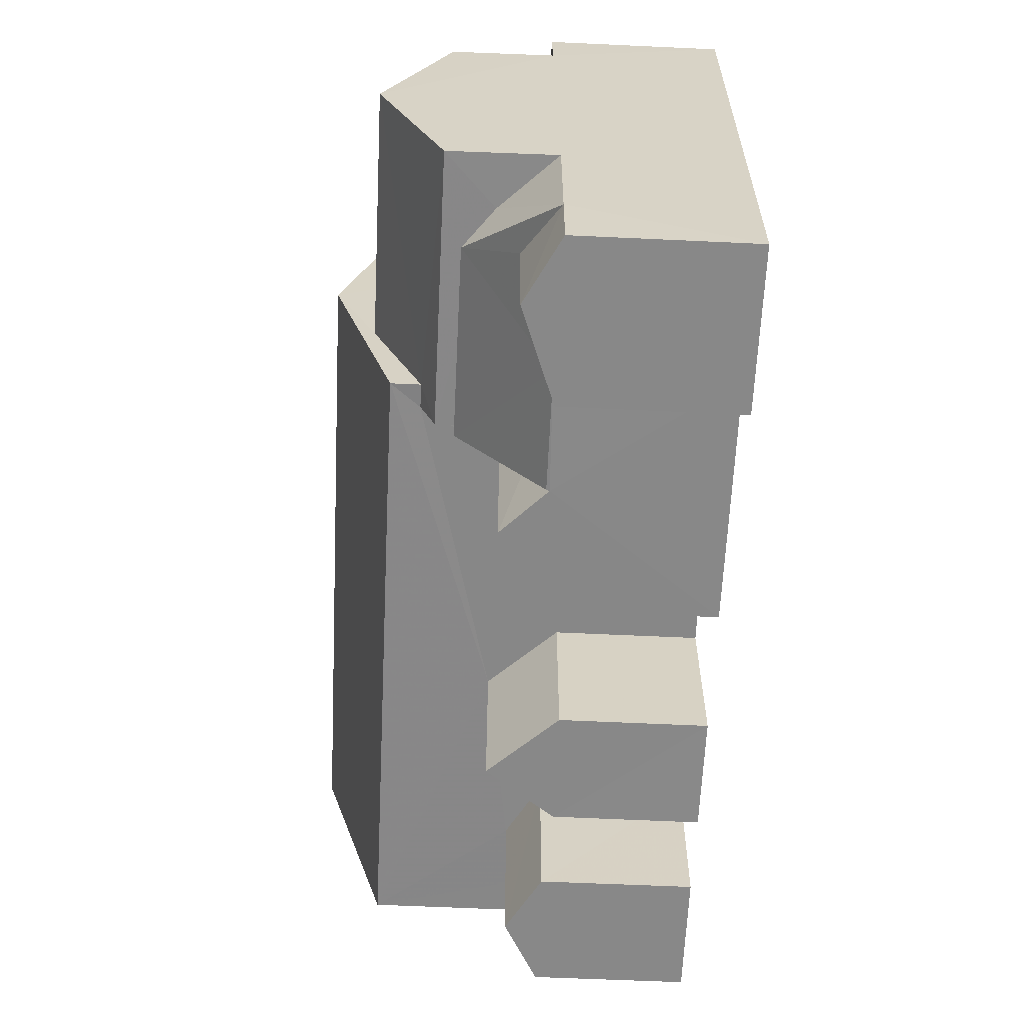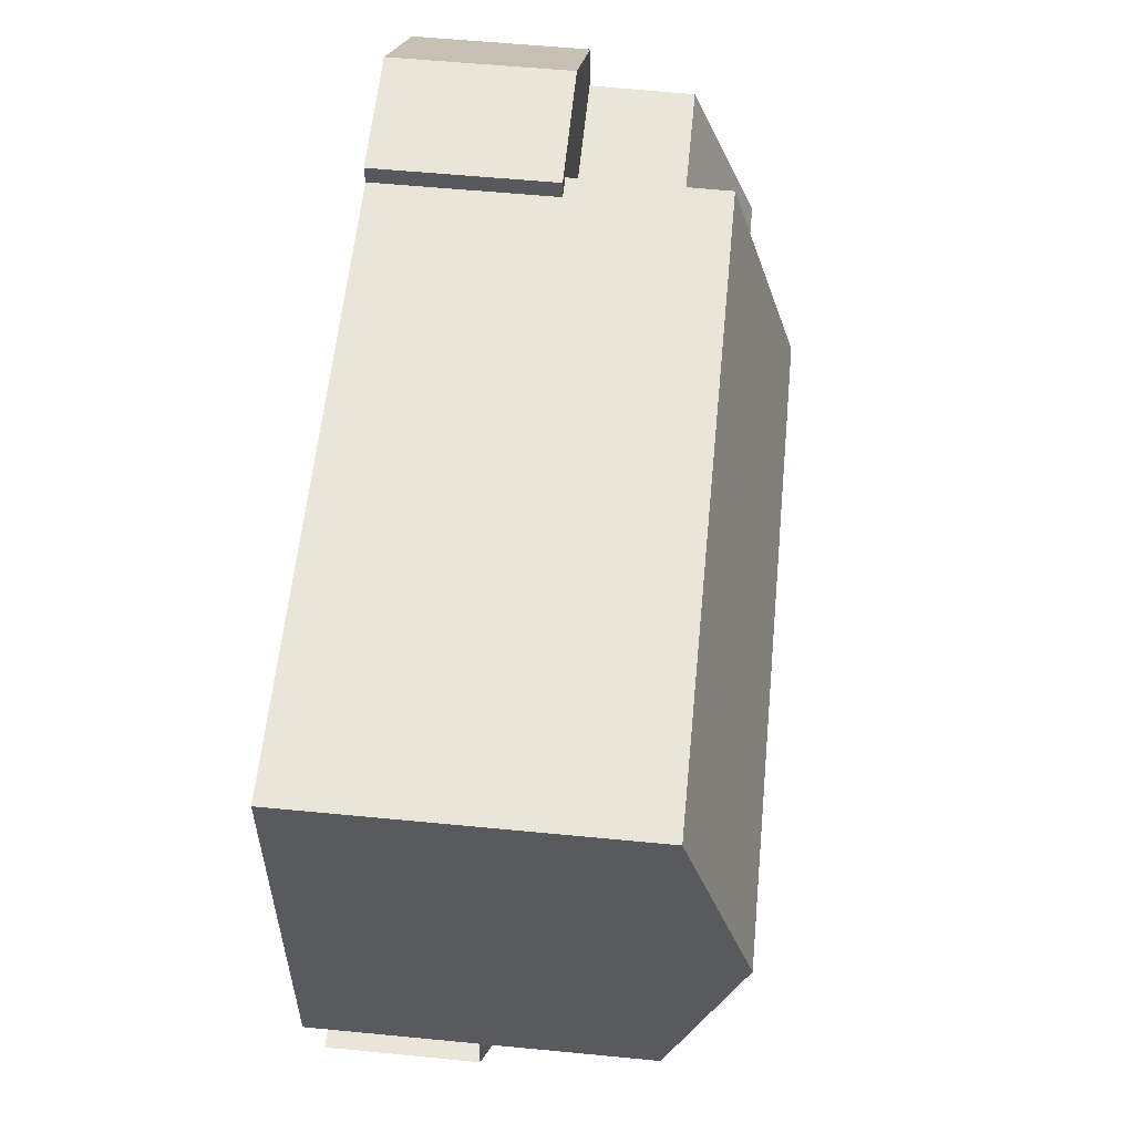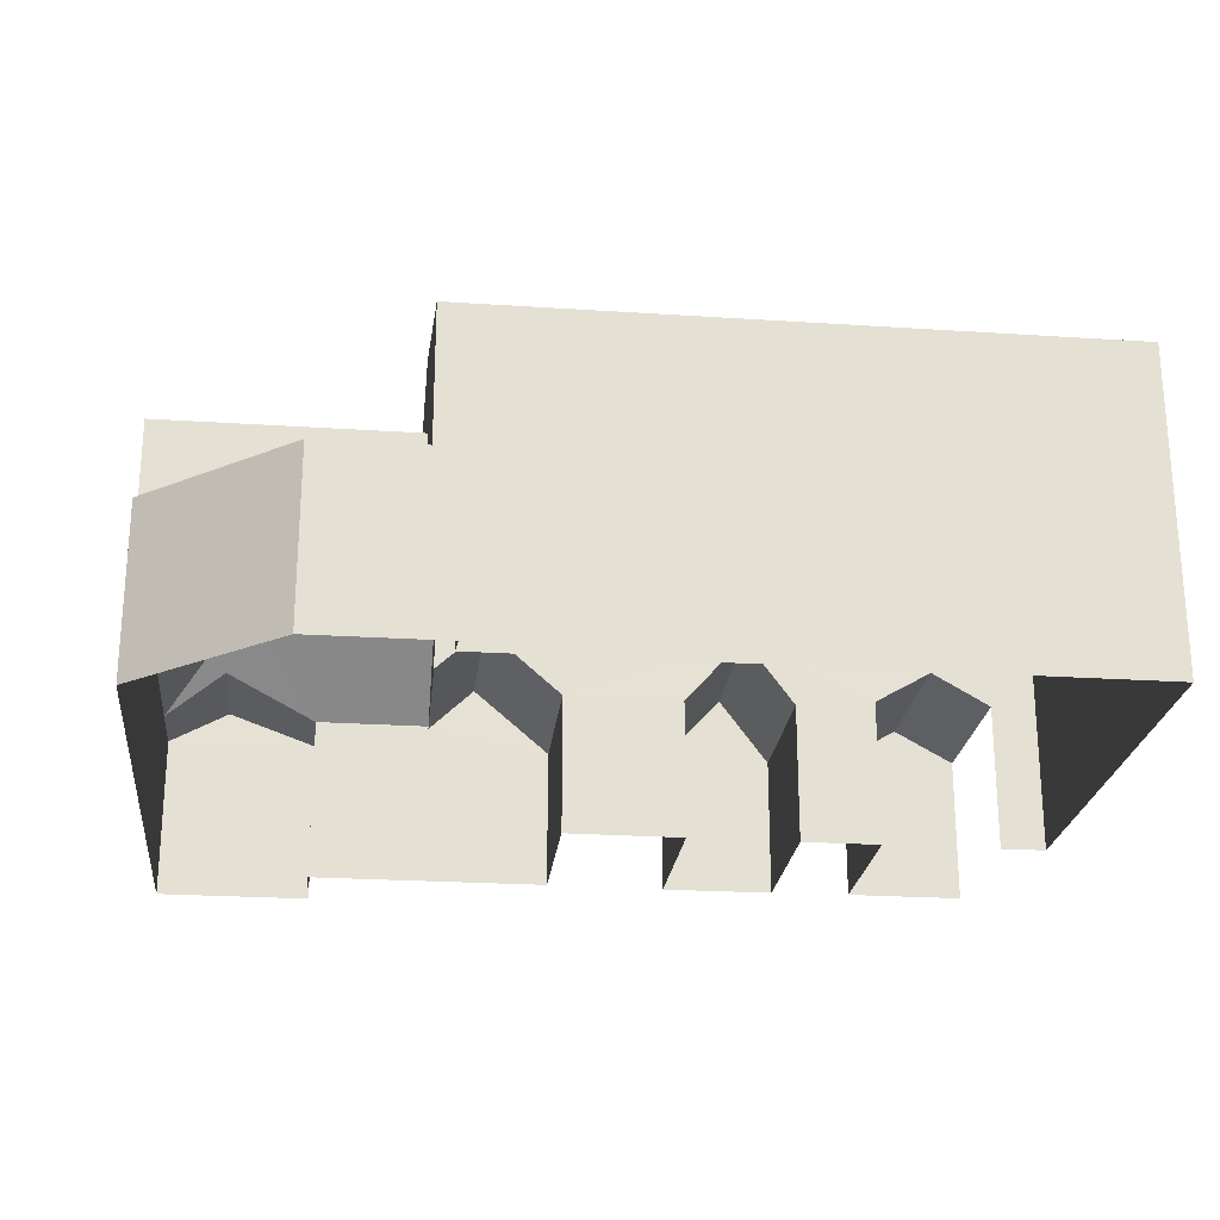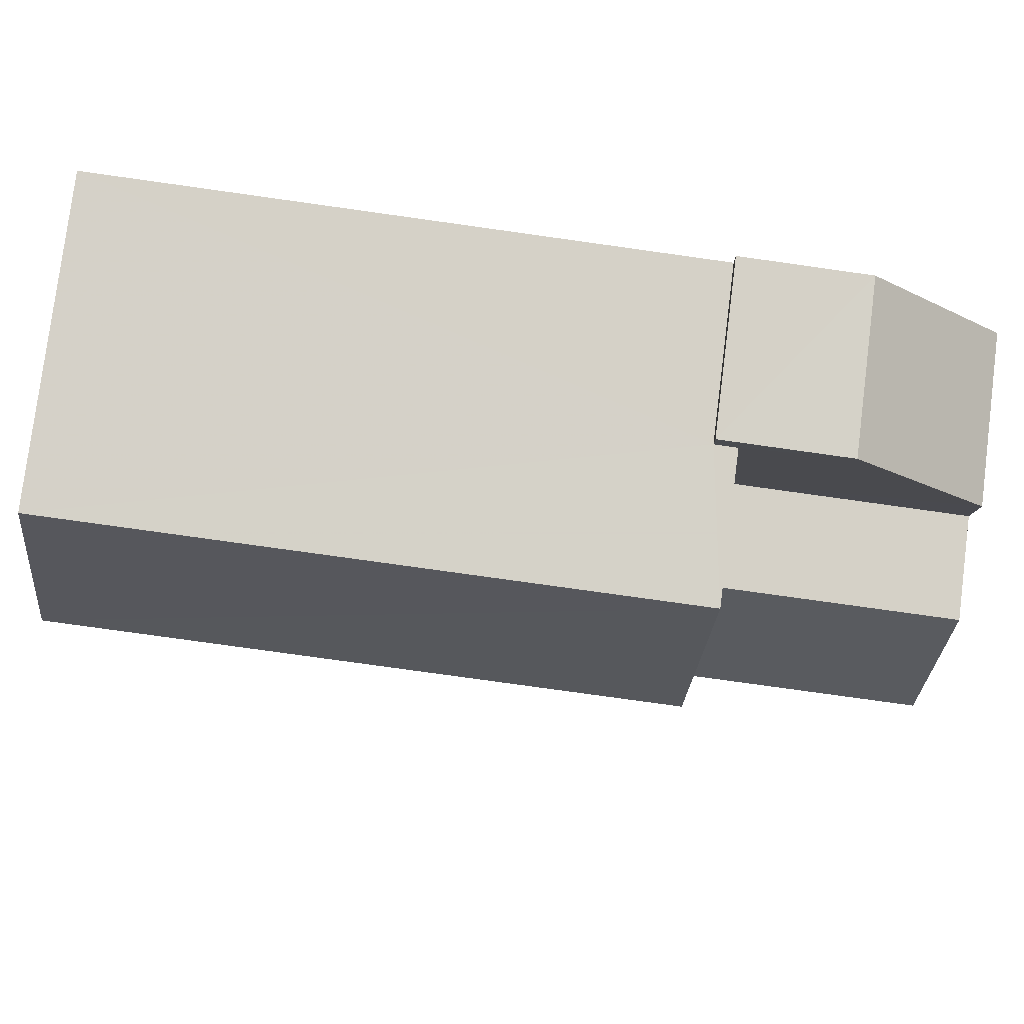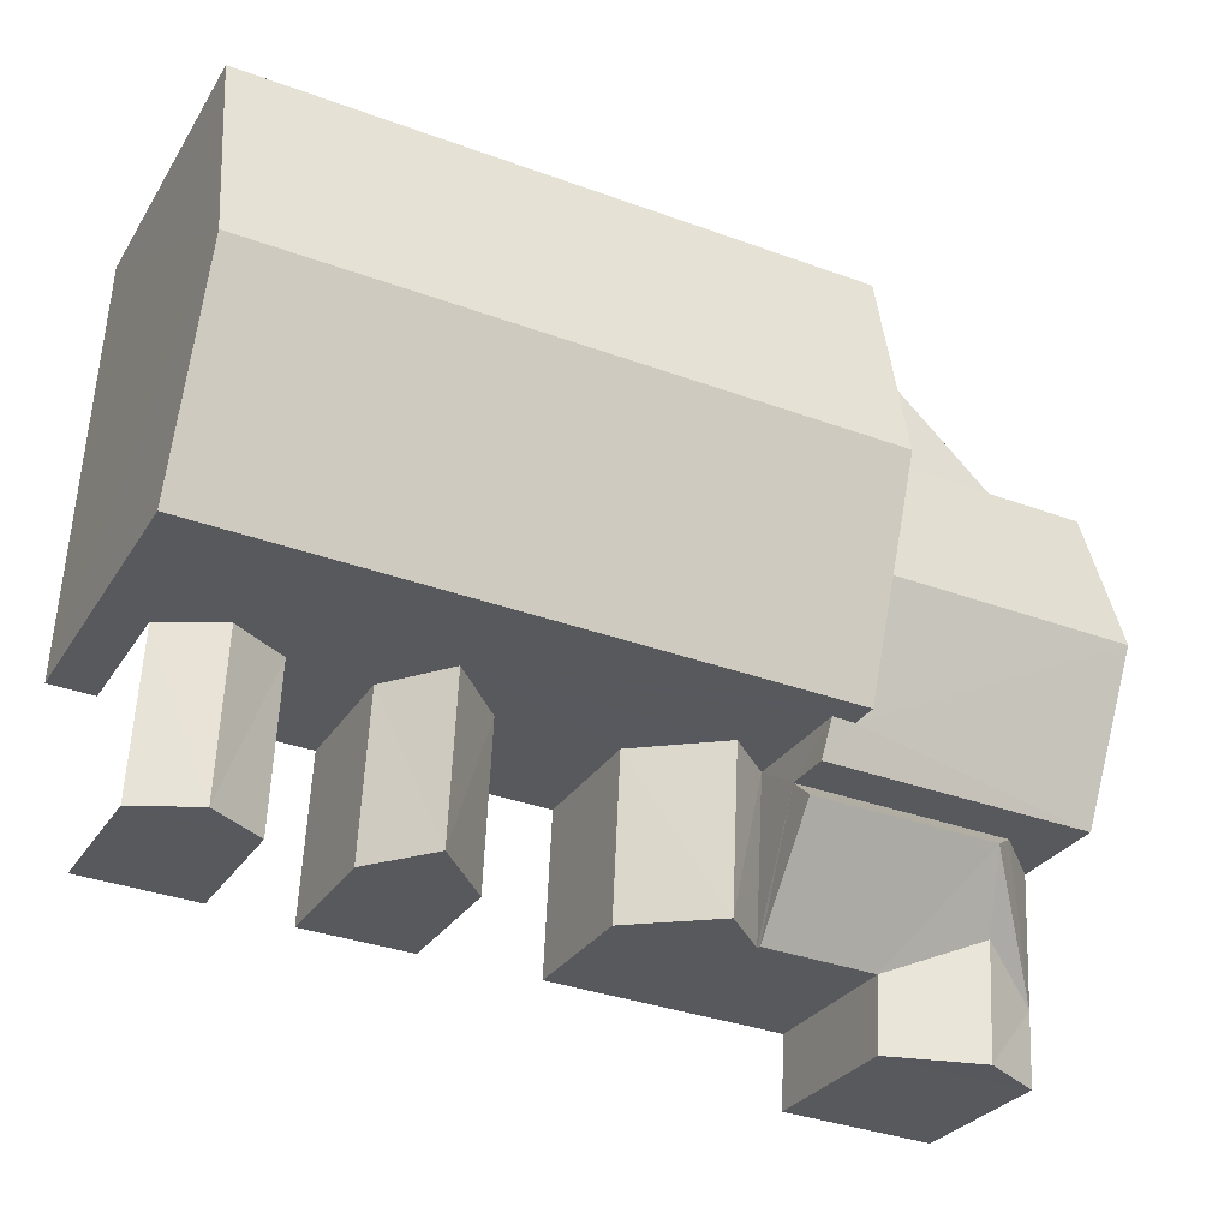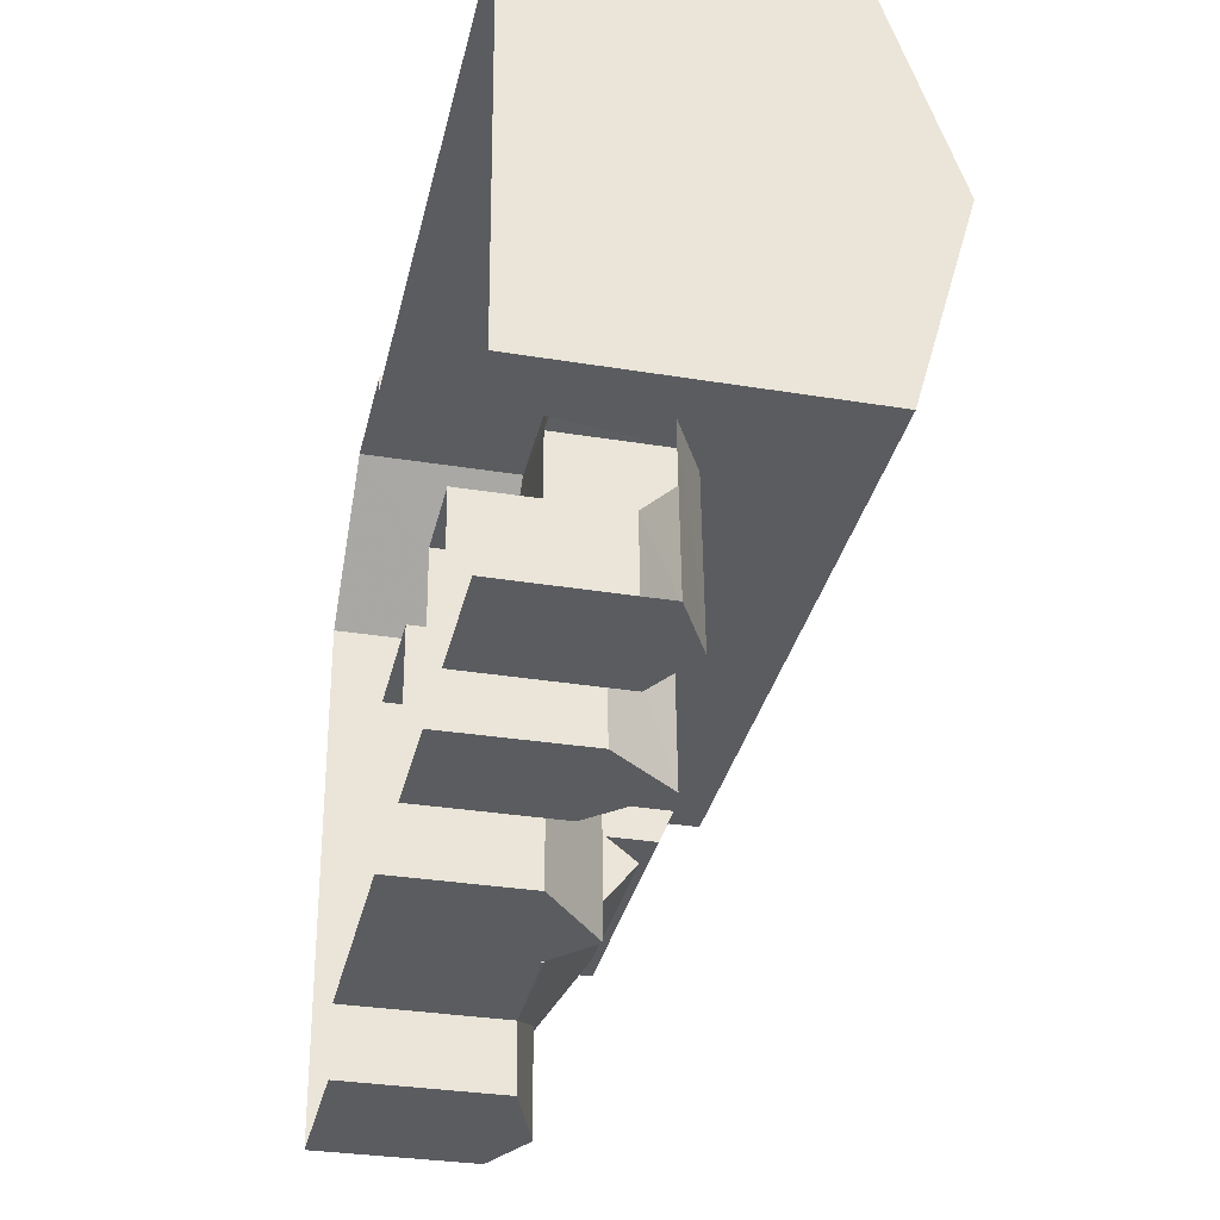
<metadata>
{"format":"obj","ext":"obj","renderer":"f3d","projection":"perspective","resolution":1024,"background":"white","views":[{"elev":-65.5,"azim":87.3,"up":"+Y"},{"elev":61.1,"azim":-84.4,"up":"+Y"},{"elev":-23.8,"azim":170.8,"up":"+Z"},{"elev":79.1,"azim":7.4,"up":"+Y"},{"elev":-28.5,"azim":-25.8,"up":"+Y"},{"elev":-31.7,"azim":-103.1,"up":"+Y"}]}
</metadata>
<code>
v -3.74e+05 -1.053e+05 19.7
v -3.74e+05 -1.053e+05 19.7
v -3.74e+05 -1.053e+05 19.7
v -3.74e+05 -1.053e+05 19.7
v -3.74e+05 -1.053e+05 19.7
v -3.74e+05 -1.053e+05 19.7
v -3.74e+05 -1.053e+05 19.69
v -3.74e+05 -1.053e+05 19.69
v -3.74e+05 -1.053e+05 19.7
v -3.74e+05 -1.053e+05 19.7
v -3.74e+05 -1.053e+05 19.7
v -3.74e+05 -1.053e+05 19.7
v -3.74e+05 -1.053e+05 19.69
v -3.74e+05 -1.053e+05 19.7
v -3.74e+05 -1.053e+05 19.7
v -3.74e+05 -1.053e+05 19.7
v -3.74e+05 -1.053e+05 19.7
v -3.74e+05 -1.053e+05 19.7
v -3.74e+05 -1.053e+05 19.7
v -3.74e+05 -1.053e+05 23.76
v -3.74e+05 -1.053e+05 25.86
v -3.74e+05 -1.053e+05 24.58
v -3.74e+05 -1.053e+05 23.76
v -3.74e+05 -1.053e+05 25.86
v -3.74e+05 -1.053e+05 23.76
v -3.74e+05 -1.053e+05 23.3
v -3.74e+05 -1.053e+05 23.31
v -3.74e+05 -1.053e+05 24.12
v -3.74e+05 -1.053e+05 24.12
v -3.74e+05 -1.053e+05 25.12
v -3.74e+05 -1.053e+05 23.76
v -3.74e+05 -1.053e+05 27.92
v -3.74e+05 -1.053e+05 27.92
v -3.74e+05 -1.053e+05 26.31
v -3.74e+05 -1.053e+05 26.31
v -3.74e+05 -1.053e+05 24.58
v -3.74e+05 -1.053e+05 23.76
v -3.74e+05 -1.053e+05 23.14
v -3.74e+05 -1.053e+05 23.14
v -3.74e+05 -1.053e+05 24.77
v -3.74e+05 -1.053e+05 24.77
v -3.74e+05 -1.053e+05 25.12
v -3.74e+05 -1.053e+05 29
v -3.74e+05 -1.053e+05 27.39
v -3.74e+05 -1.053e+05 27.4
v -3.74e+05 -1.053e+05 29
v -3.74e+05 -1.053e+05 27.4
v -3.74e+05 -1.053e+05 27.4
v -3.74e+05 -1.053e+05 23.69
v -3.74e+05 -1.053e+05 23.69
v -3.74e+05 -1.053e+05 23.83
v -3.74e+05 -1.053e+05 23.83
v -3.74e+05 -1.053e+05 23.83
v -3.74e+05 -1.053e+05 23.83
v -3.74e+05 -1.053e+05 23.83
v -3.74e+05 -1.053e+05 23.83
v -3.74e+05 -1.053e+05 23.83
v -3.74e+05 -1.053e+05 23.14
v -3.74e+05 -1.053e+05 23.14
v -3.74e+05 -1.053e+05 24.78
v -3.74e+05 -1.053e+05 24.77
v -3.74e+05 -1.053e+05 23.14
v -3.74e+05 -1.053e+05 23.14
v -3.74e+05 -1.053e+05 23.76
v -3.74e+05 -1.053e+05 23.3
v -3.74e+05 -1.053e+05 23.31
v -3.74e+05 -1.053e+05 26.68
v -3.74e+05 -1.053e+05 26.31
v -3.74e+05 -1.053e+05 26.68
v -3.74e+05 -1.053e+05 26.31
f 1 2 3
f 4 3 5
f 6 7 8
f 9 2 6
f 10 11 12
f 13 6 8
f 10 12 13
f 14 15 16
f 15 17 2
f 3 17 5
f 16 15 9
f 18 19 12
f 19 9 6
f 3 2 17
f 9 15 2
f 19 6 13
f 12 19 13
f 27 3 4
f 27 26 3
f 20 21 22
f 22 21 23
f 23 24 25
f 23 21 24
f 26 27 28
f 29 26 28
f 20 30 21
f 20 31 30
f 32 33 34
f 35 32 34
f 36 37 20
f 22 36 20
f 38 39 40
f 41 38 40
f 42 24 21
f 30 42 21
f 43 44 45
f 43 46 44
f 43 47 48
f 46 43 48
f 40 49 41
f 40 50 49
f 51 52 53
f 54 53 55
f 51 56 52
f 57 54 55
f 53 52 55
f 58 59 60
f 61 58 60
f 62 60 63
f 62 61 60
f 23 64 36
f 22 23 36
f 28 65 29
f 28 66 65
f 67 68 69
f 68 70 69
f 69 33 32
f 69 70 33
f 69 48 67
f 41 49 67
f 19 38 62
f 9 19 62
f 61 48 47
f 38 41 61
f 1 26 47
f 17 15 58
f 3 26 1
f 62 38 61
f 61 65 58
f 17 58 65
f 29 65 61
f 26 29 47
f 67 48 61
f 41 67 61
f 29 61 47
f 19 18 39
f 38 19 39
f 64 12 11
f 64 23 12
f 48 69 32
f 55 52 35
f 32 35 46
f 48 32 46
f 35 52 44
f 35 44 46
f 57 35 34
f 57 55 35
f 11 10 64
f 64 37 36
f 64 10 37
f 45 2 43
f 2 1 43
f 1 47 43
f 4 5 27
f 27 66 28
f 27 5 66
f 54 13 8
f 53 54 8
f 40 39 50
f 39 18 50
f 25 50 23
f 23 50 12
f 50 18 12
f 66 5 17
f 65 66 17
f 70 68 30
f 68 42 30
f 31 70 30
f 56 51 7
f 6 56 7
f 51 8 7
f 51 53 8
f 6 2 56
f 2 45 56
f 56 44 52
f 56 45 44
f 68 67 42
f 67 49 42
f 24 42 25
f 42 49 50
f 42 50 25
f 9 63 16
f 9 62 63
f 15 14 59
f 58 15 59
f 14 16 59
f 59 63 60
f 59 16 63
f 31 33 70
f 57 34 33
f 37 10 20
f 10 13 31
f 10 31 20
f 54 57 13
f 31 57 33
f 31 13 57

</code>
